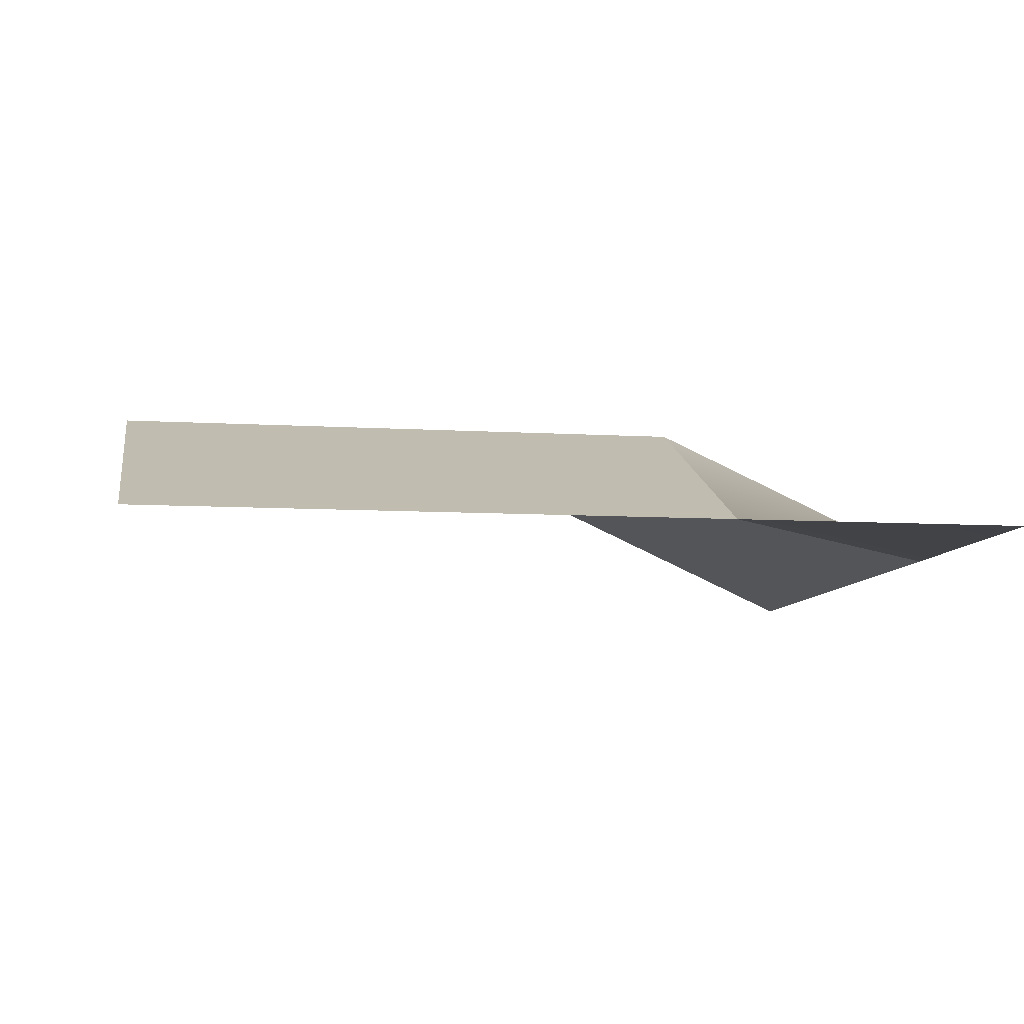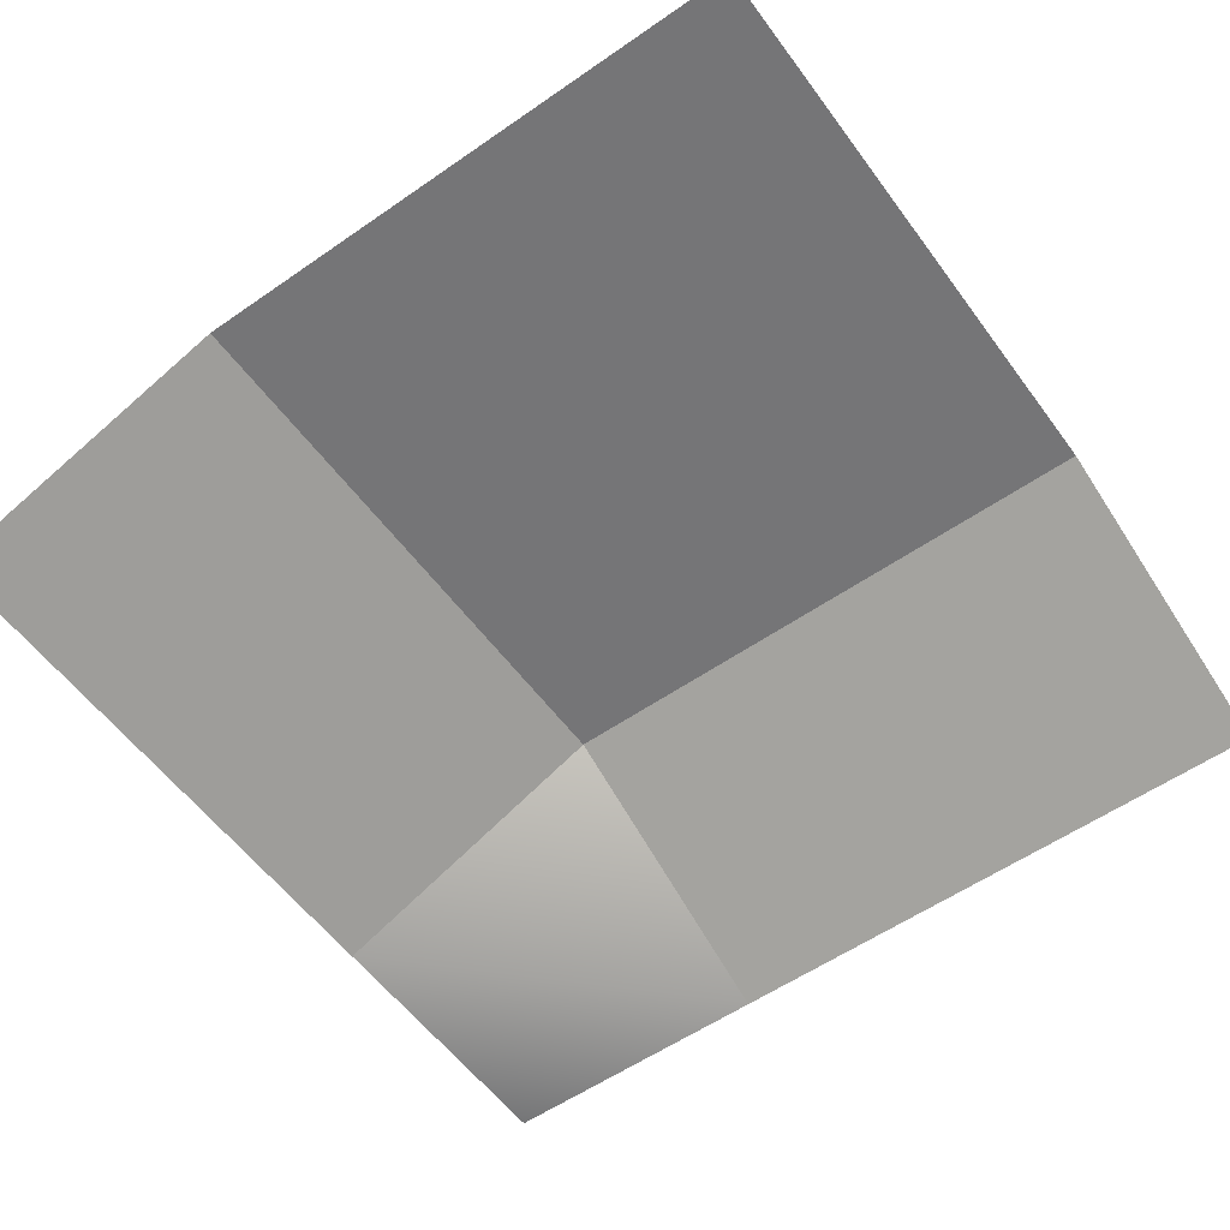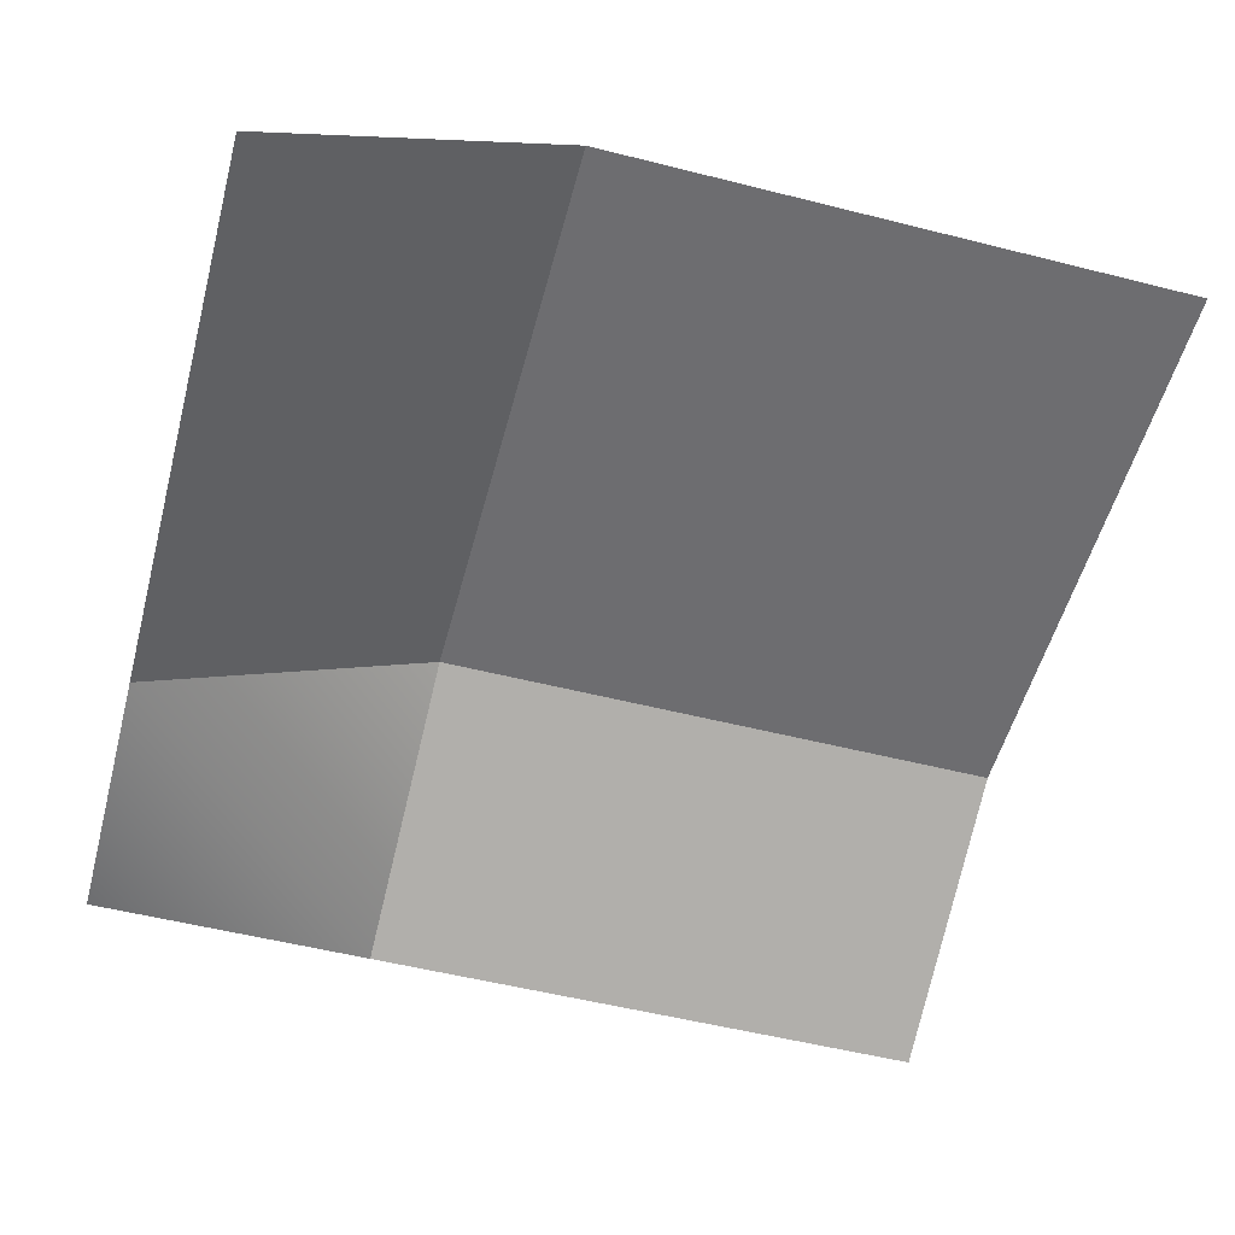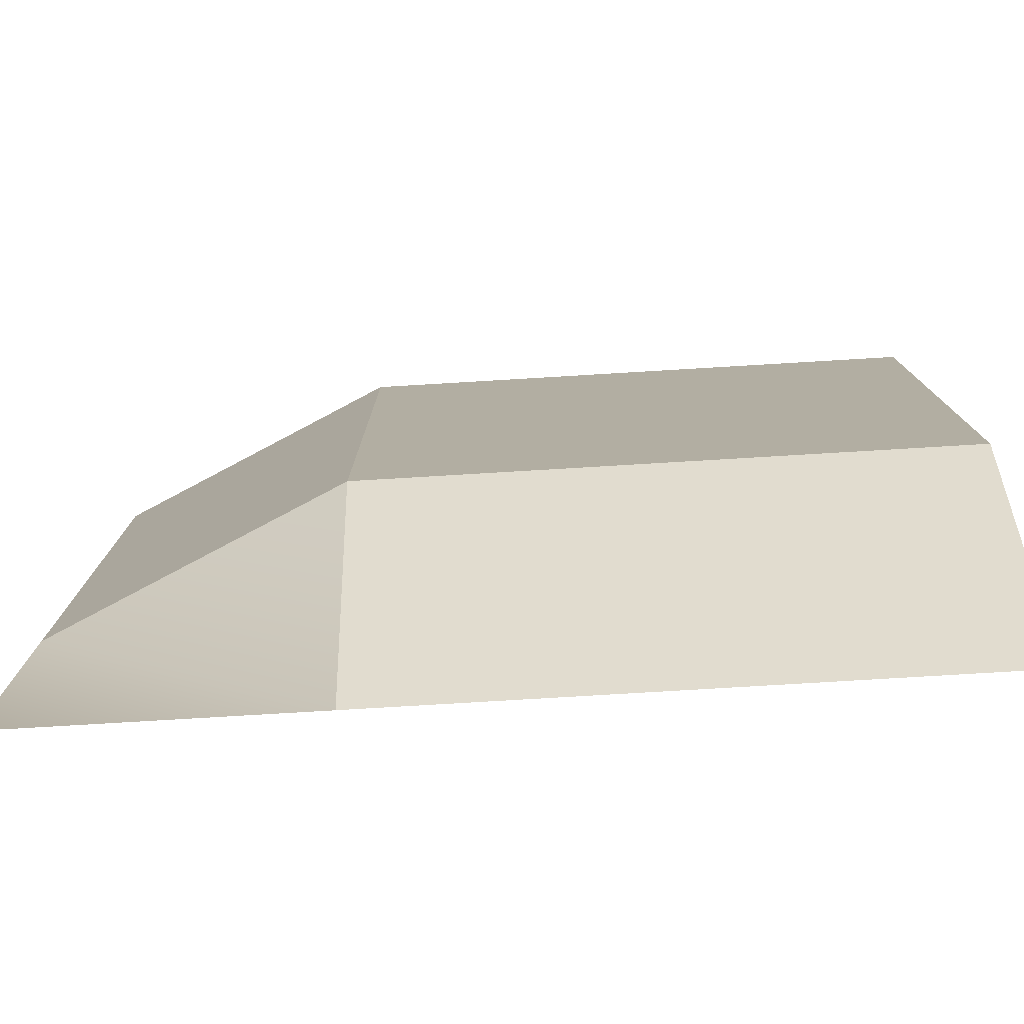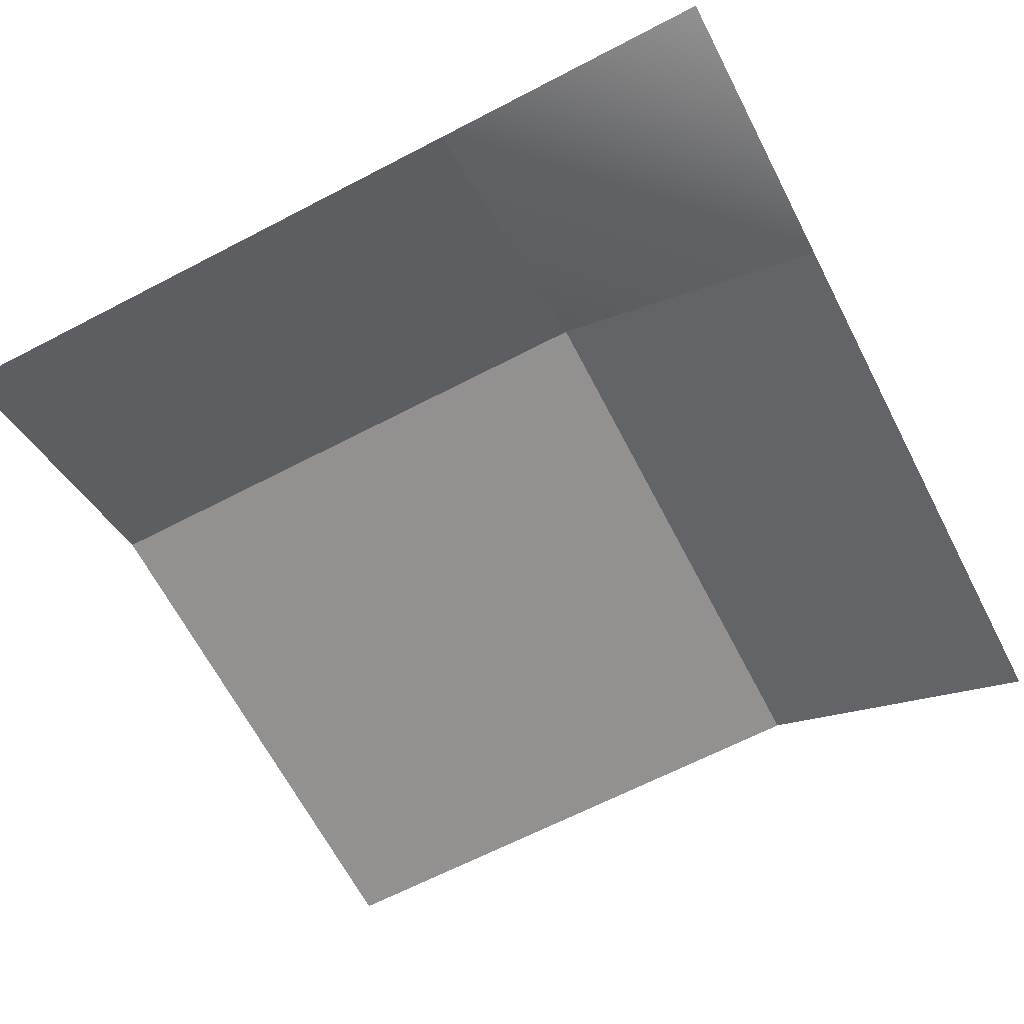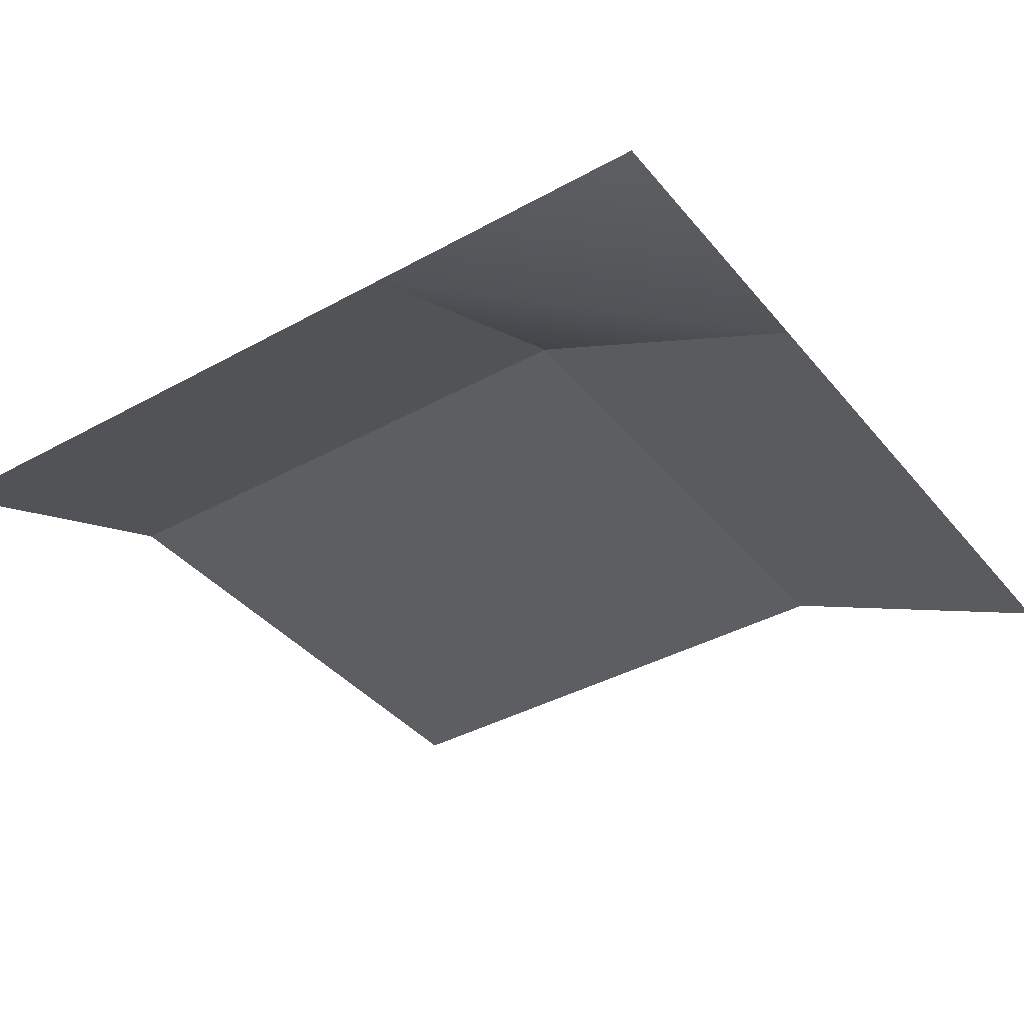
<metadata>
{"format":"obj","ext":"obj","renderer":"f3d","projection":"perspective","resolution":1024,"background":"white","views":[{"elev":-8.3,"azim":80.5,"up":"+Y"},{"elev":-56.6,"azim":-54.1,"up":"+Y"},{"elev":-54.1,"azim":-105.0,"up":"+Y"},{"elev":-78.7,"azim":-176.6,"up":"+Z"},{"elev":-66.1,"azim":117.5,"up":"+Y"},{"elev":-38.6,"azim":124.9,"up":"+Y"}]}
</metadata>
<code>
g pb_Mesh412182
v -2 -0.91 2
v -2 -0.91 4
v -4 -0.91 2
v -4 0 4
v -2 -0.91 4
v -2 -0.91 8
v -4 0 4
v -4 0 8
v -4 -0.91 2
v -4 0 4
v -8 -0.91 2
v -8 0 4
v -4 0 4
v -4 0 8
v -8 0 4
v -8 0 8
g pb_Mesh412182_0
f 3 2 1
f 3 4 2
f 7 6 5
f 7 8 6
f 11 10 9
f 11 12 10
f 15 14 13
f 15 16 14

</code>
